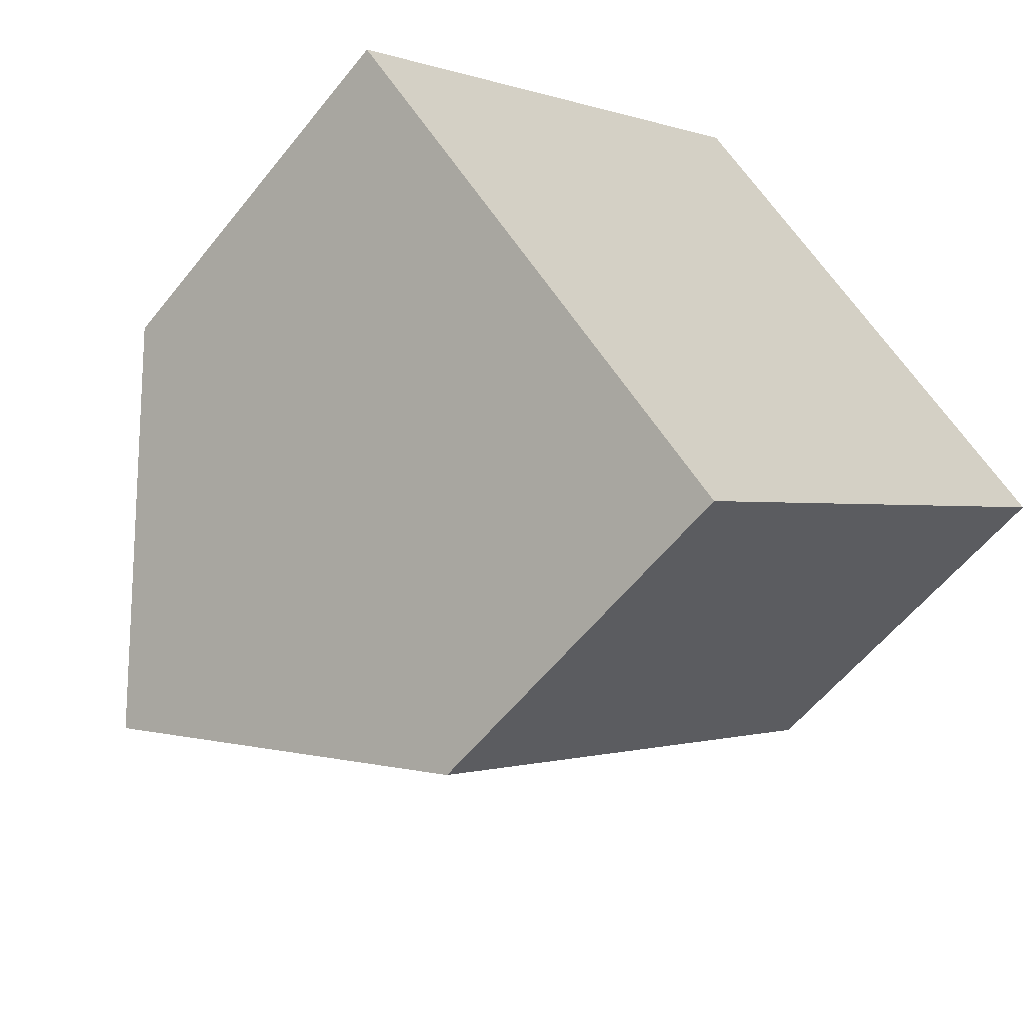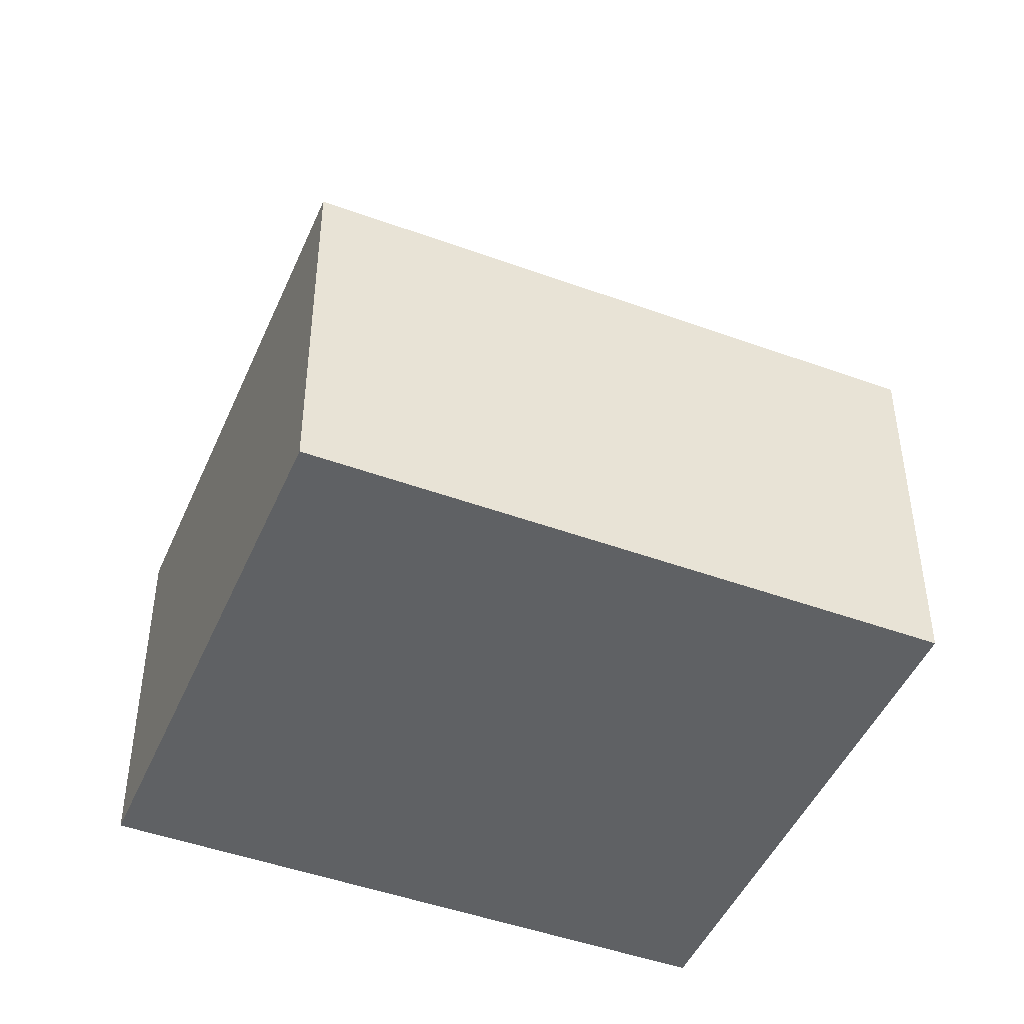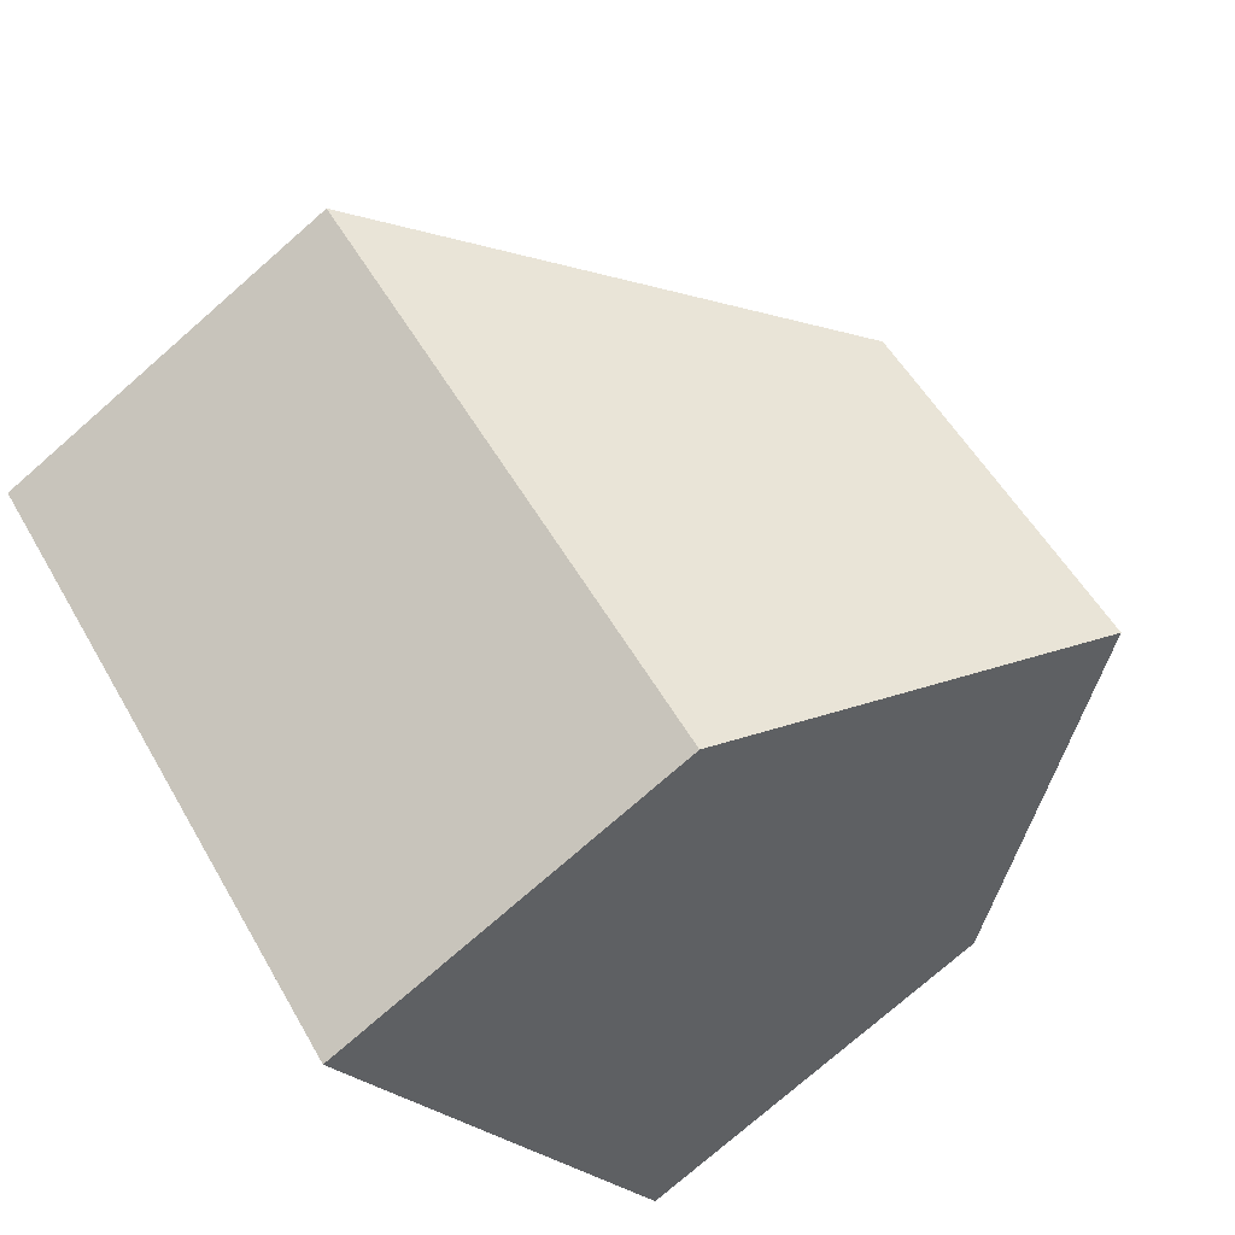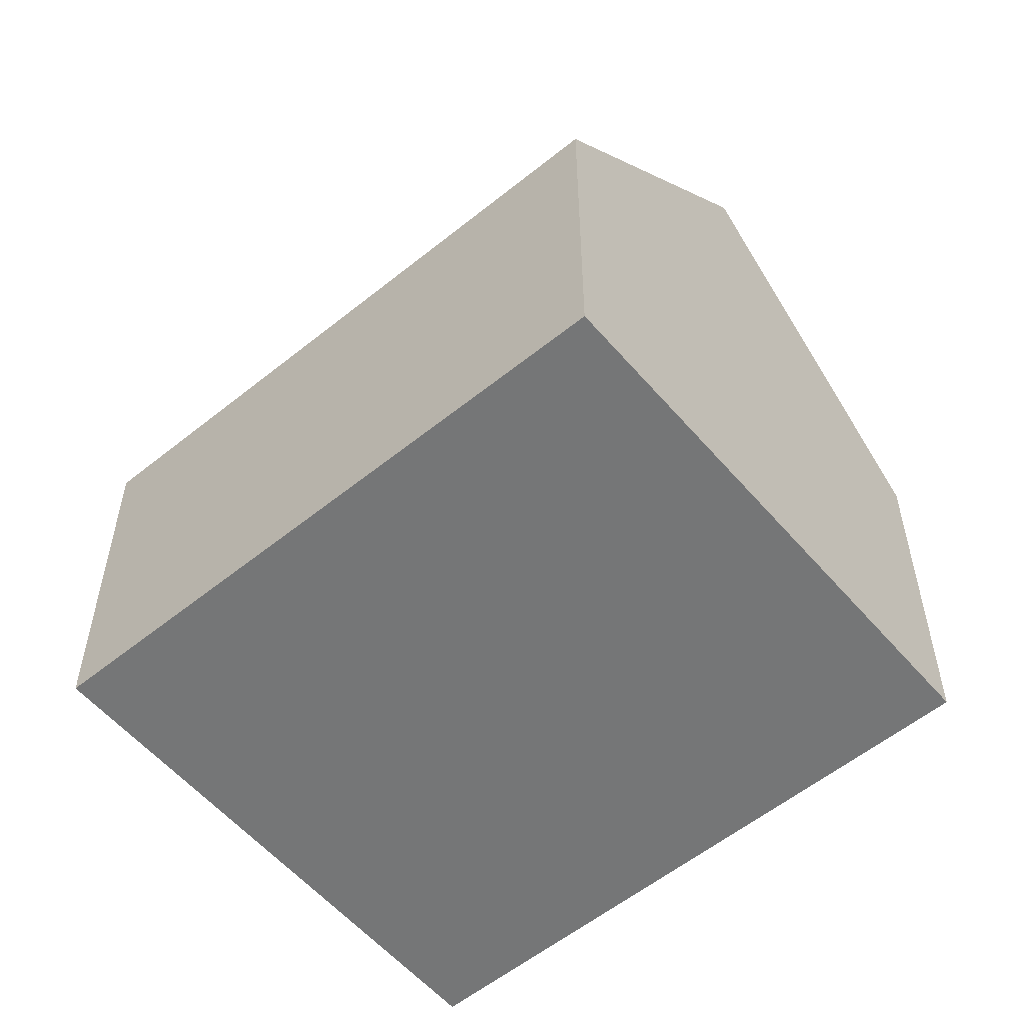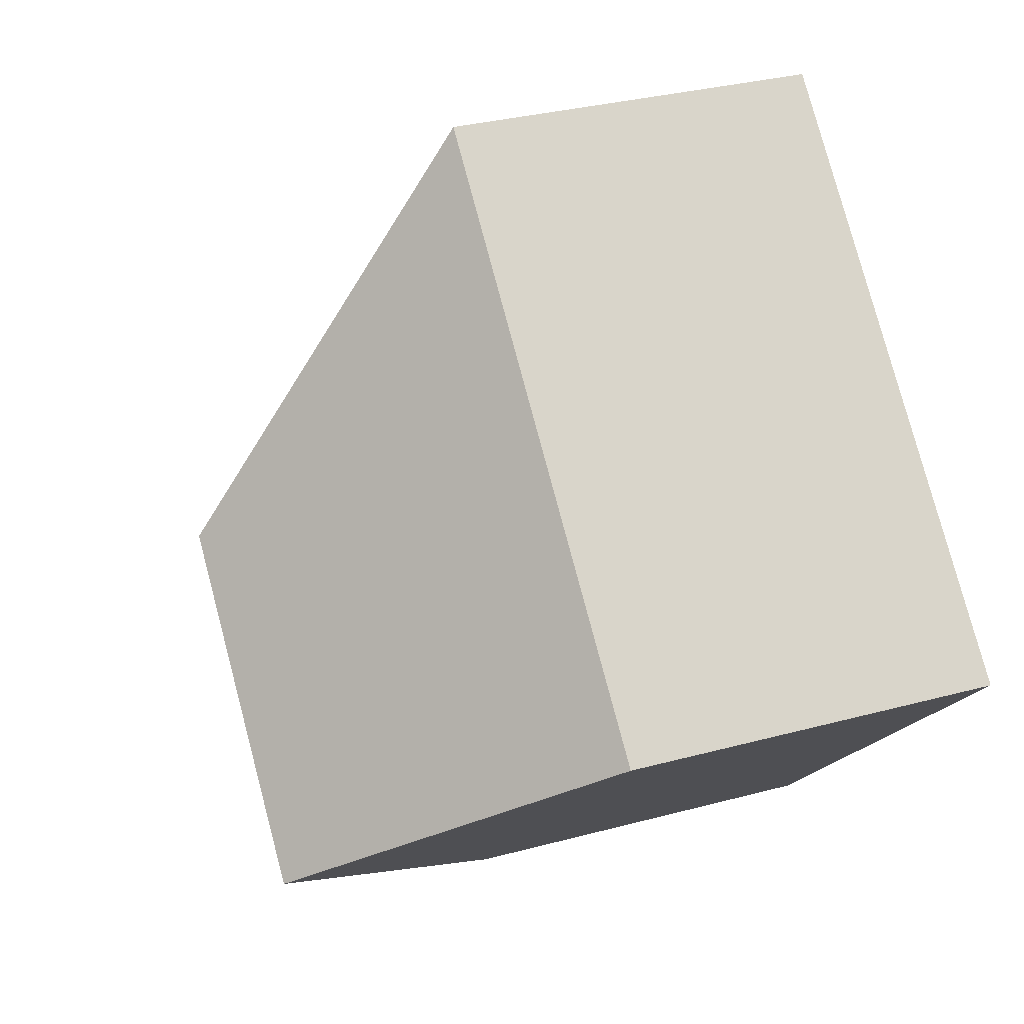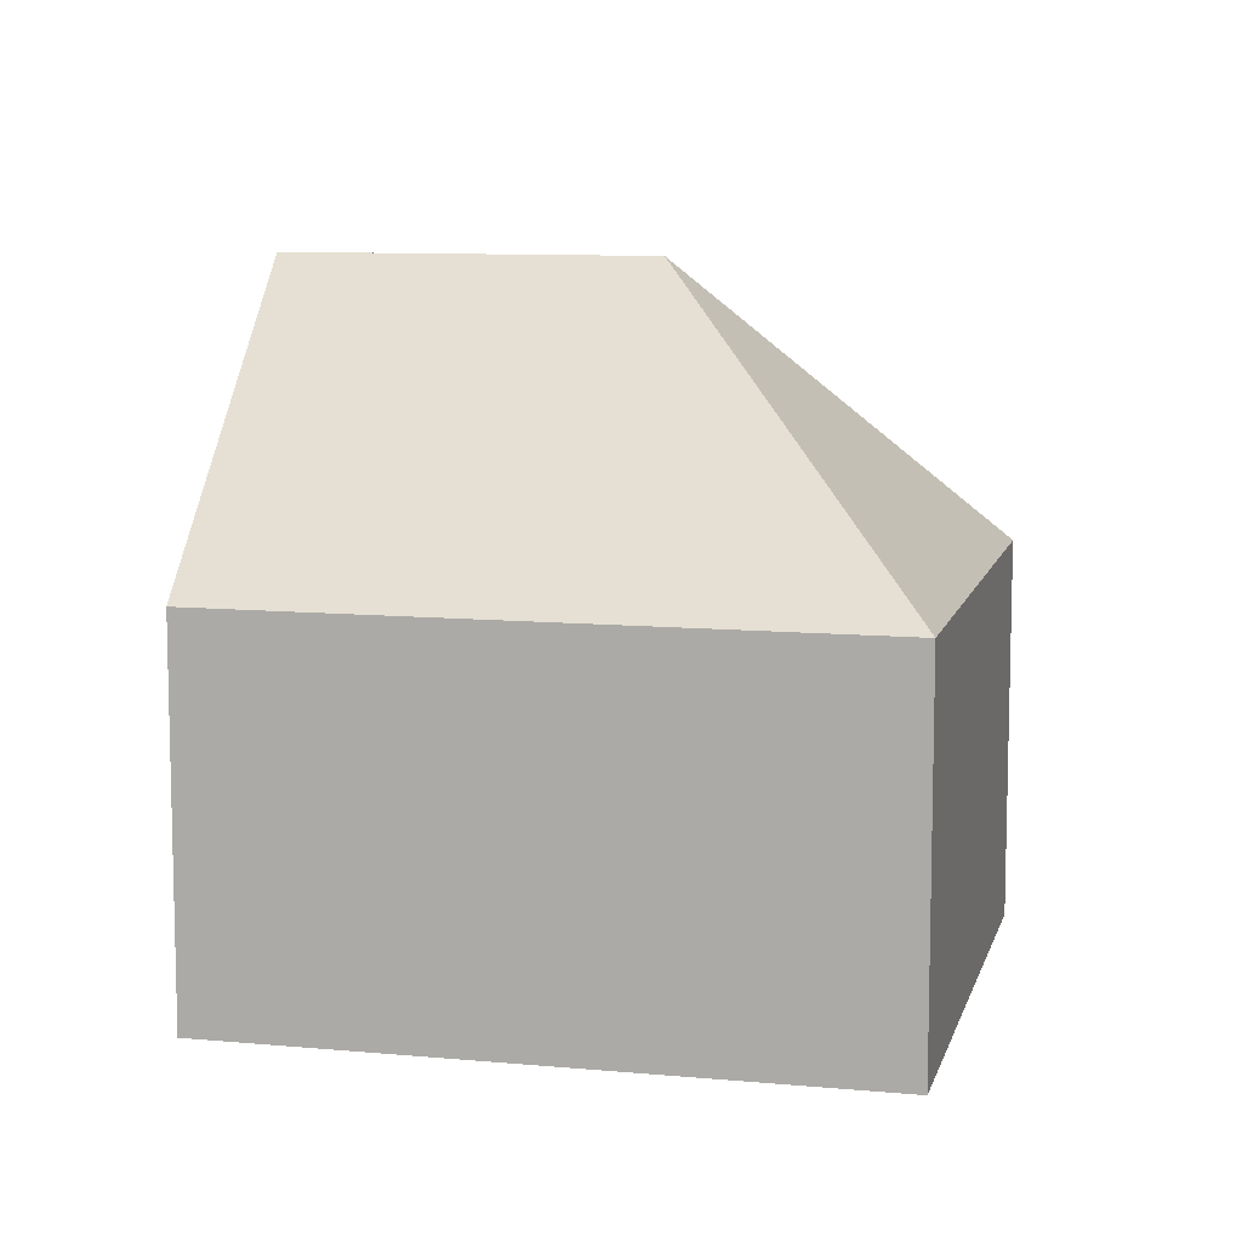
<metadata>
{"format":"obj","ext":"obj","renderer":"f3d","projection":"perspective","resolution":1024,"background":"white","views":[{"elev":-57.5,"azim":-38.0,"up":"+Z"},{"elev":-46.6,"azim":113.9,"up":"+Y"},{"elev":-76.8,"azim":131.1,"up":"+Z"},{"elev":-56.7,"azim":176.6,"up":"+Y"},{"elev":32.2,"azim":-110.7,"up":"+Z"},{"elev":9.6,"azim":-29.9,"up":"+Y"}]}
</metadata>
<code>
v  9.664 13.88 0.936
v  9.472 7.909 8.991
v  9.884 7.909 9.382
v  0 7.91 4.843e-16
v  4.112 13.88 -4.333
v  17.53 7.91 1.329
v  18.11 7.909 0.716
v  8.225 7.909 -8.666
v  7.909 8.369 -8.333
v  8.225 5.306e-16 -8.666
v  7.909 5.102e-16 -8.333
v  4.112 2.653e-16 -4.333
v  0 0 0
v  9.472 -5.505e-16 8.991
v  9.884 -5.745e-16 9.382
v  17.53 -8.138e-17 1.329
v  18.11 -4.384e-17 0.716
g defaultobject
f 1 2 3
f 2 1 4
f 4 1 5
f 6 1 3
f 1 6 7
f 8 1 7
f 1 8 9
f 1 9 5
f 9 4 5
f 4 9 8
f 4 8 10
f 4 10 11
f 4 11 12
f 4 12 13
f 13 2 4
f 2 13 14
f 2 14 3
f 3 14 15
f 15 6 3
f 6 15 16
f 6 16 7
f 7 16 17
f 17 8 7
f 8 17 10
f 12 14 13
f 14 12 11
f 14 11 10
f 14 10 17
f 14 17 16
f 14 16 15

</code>
